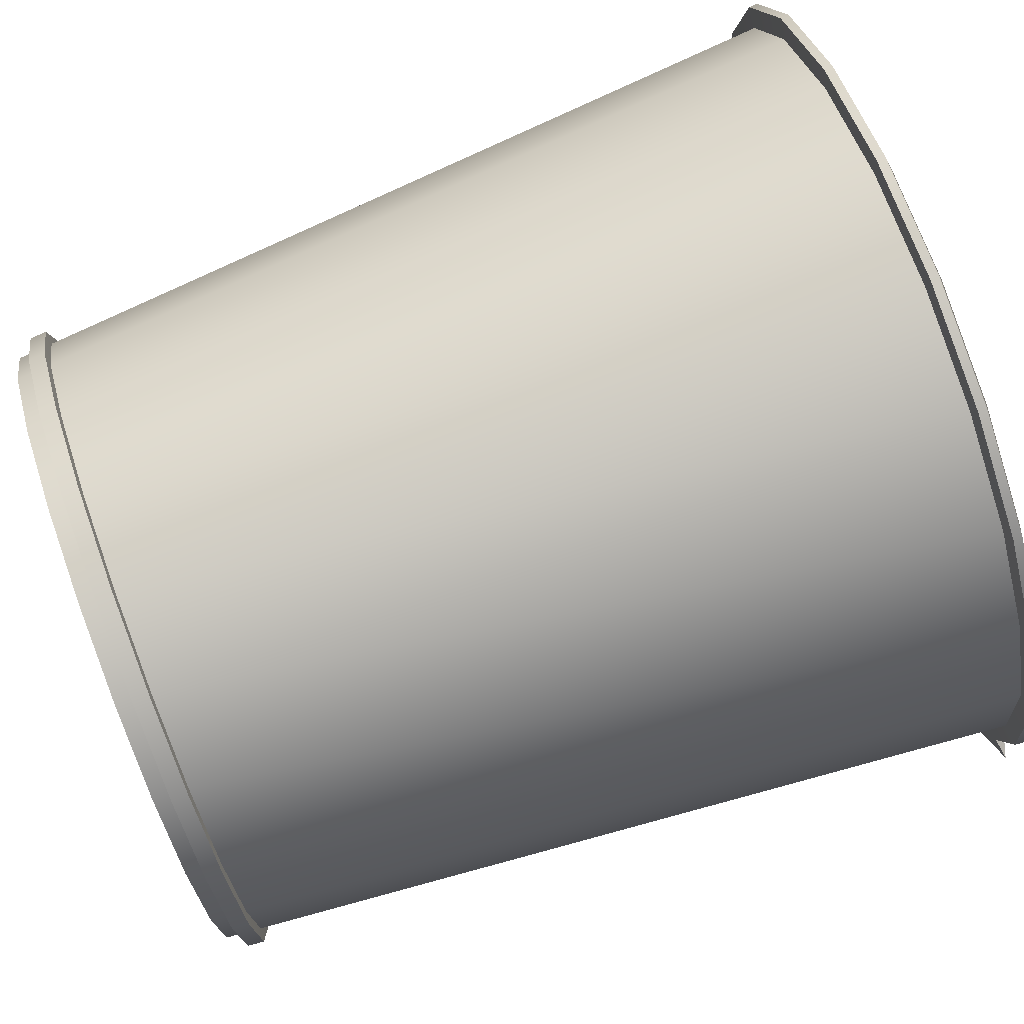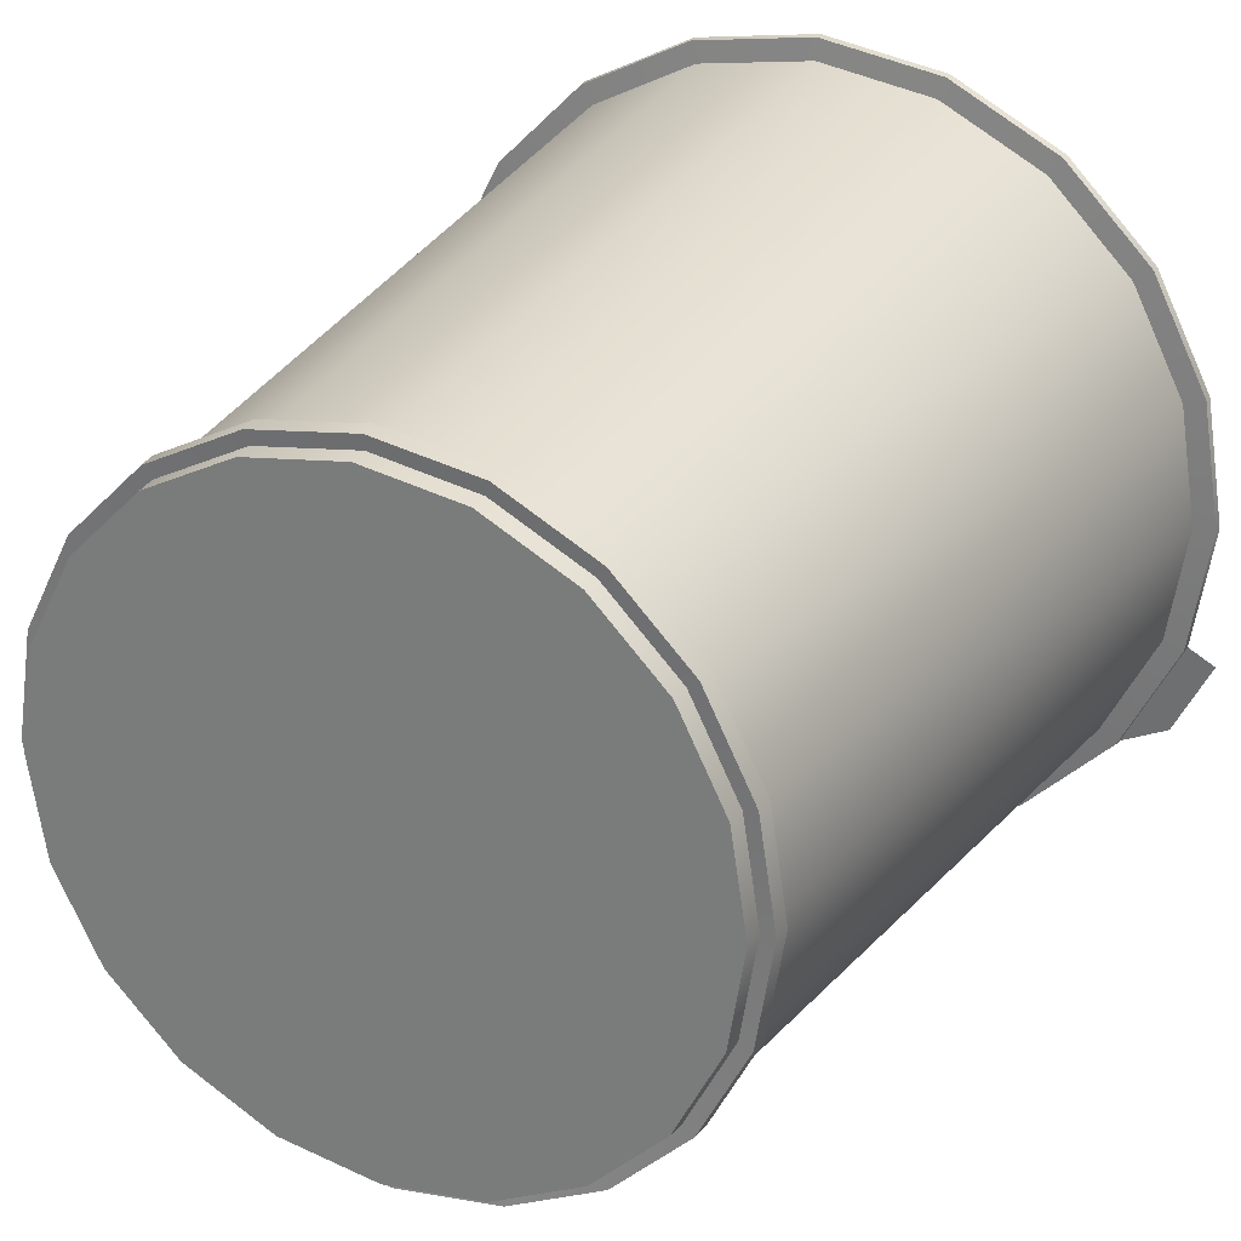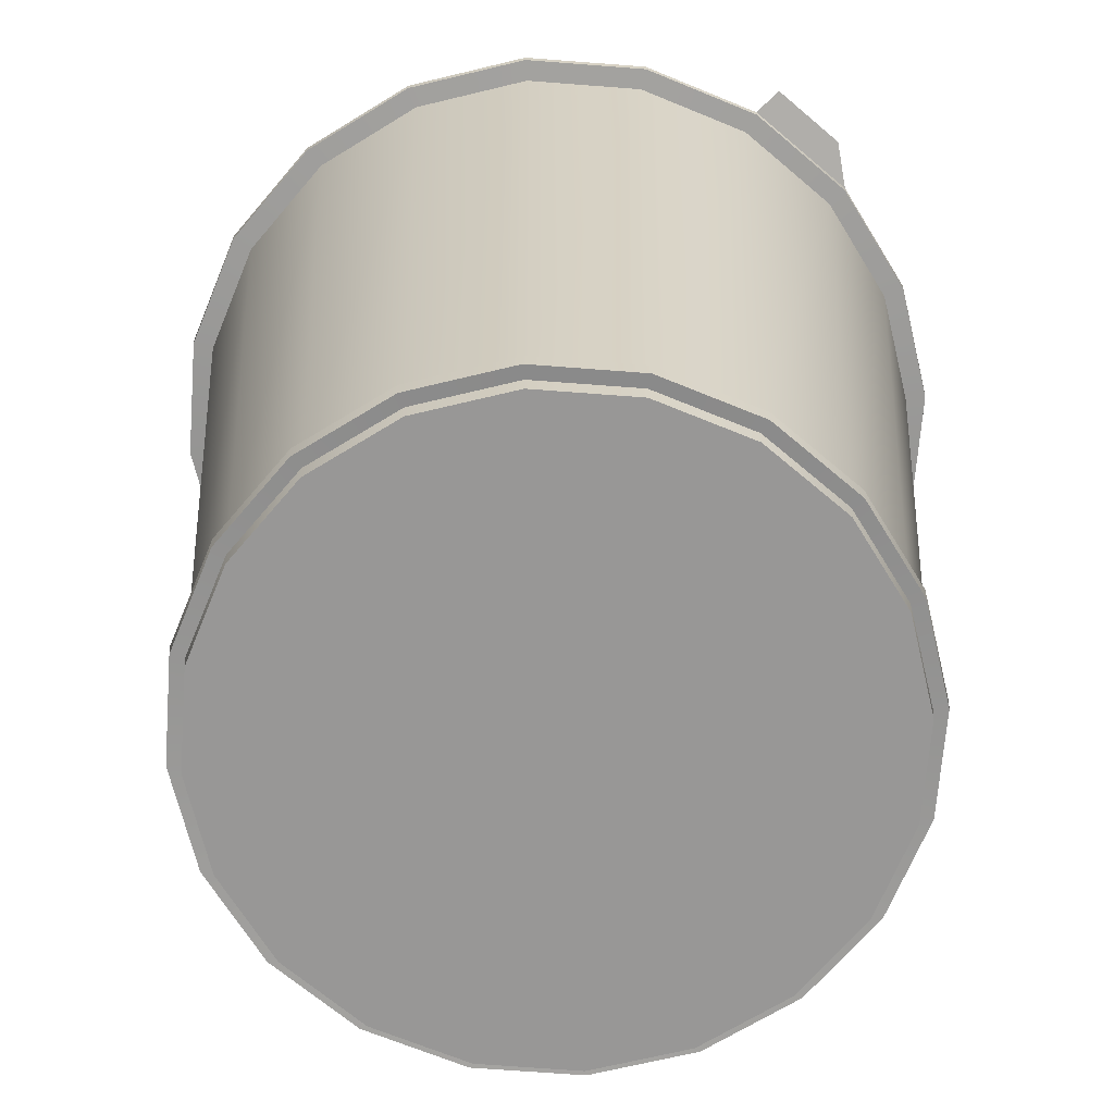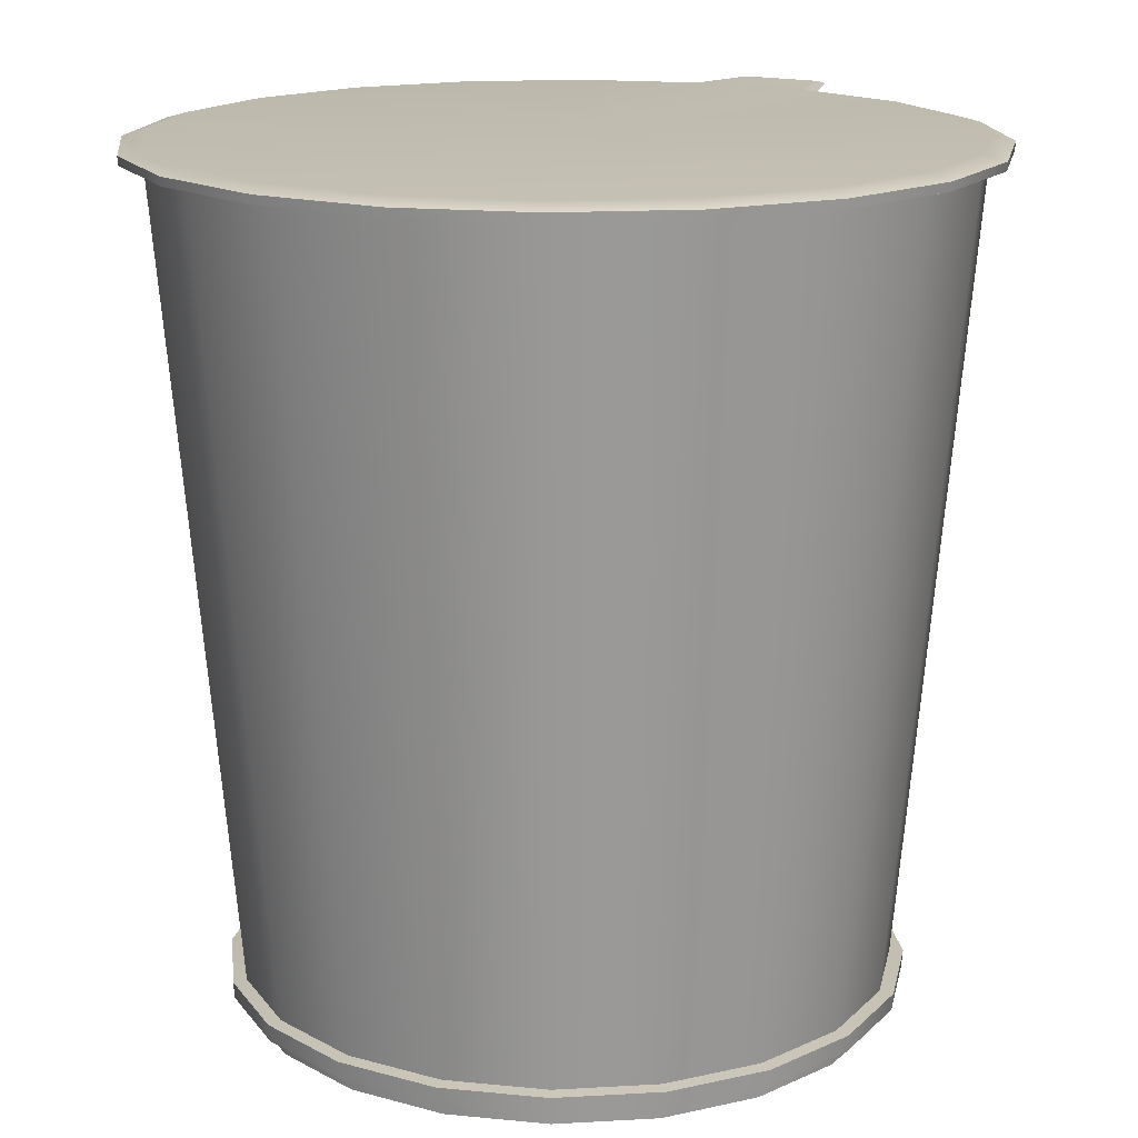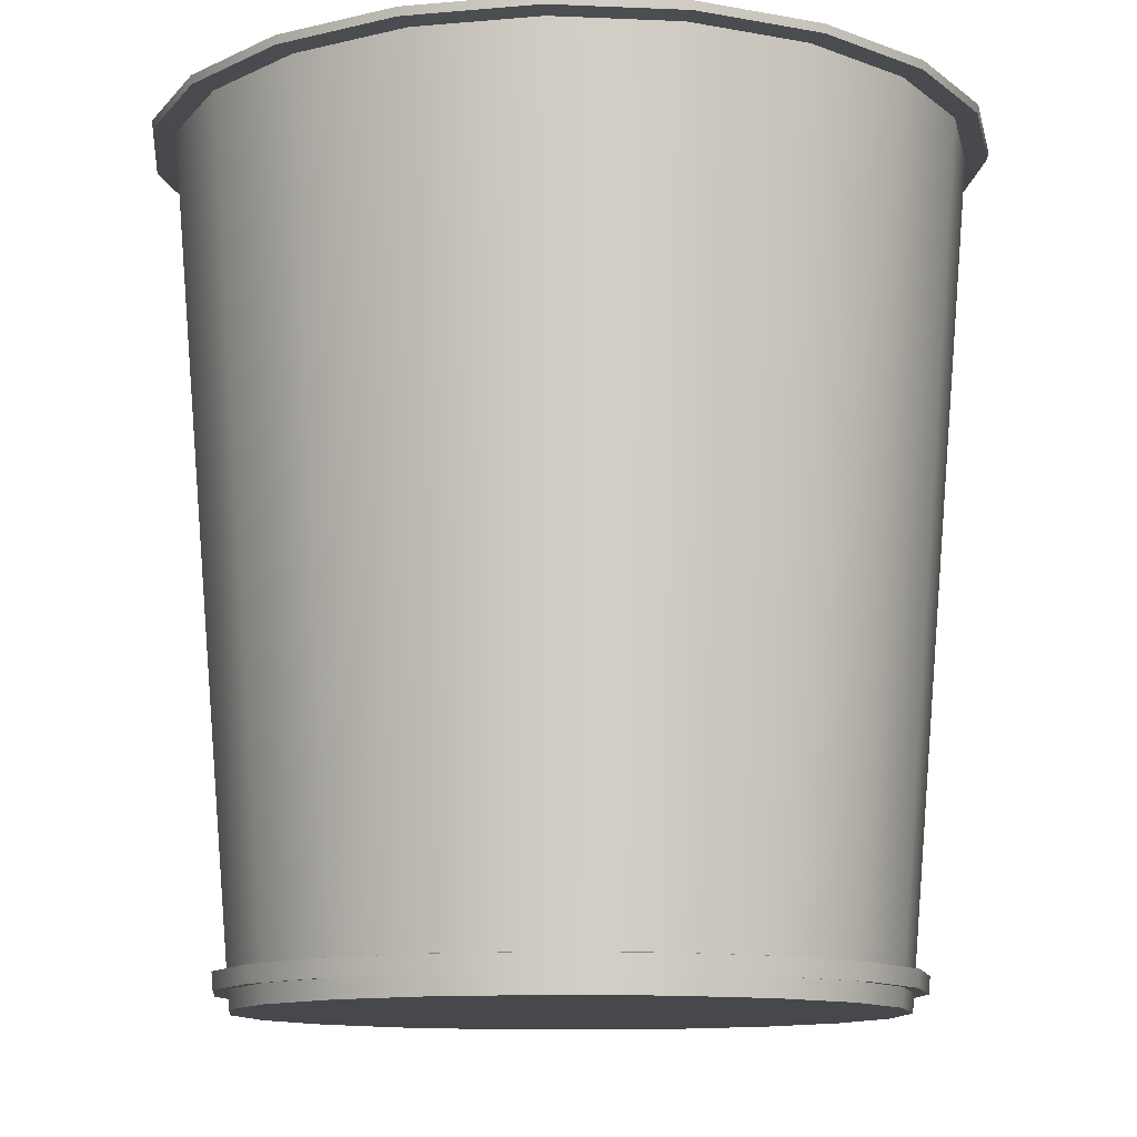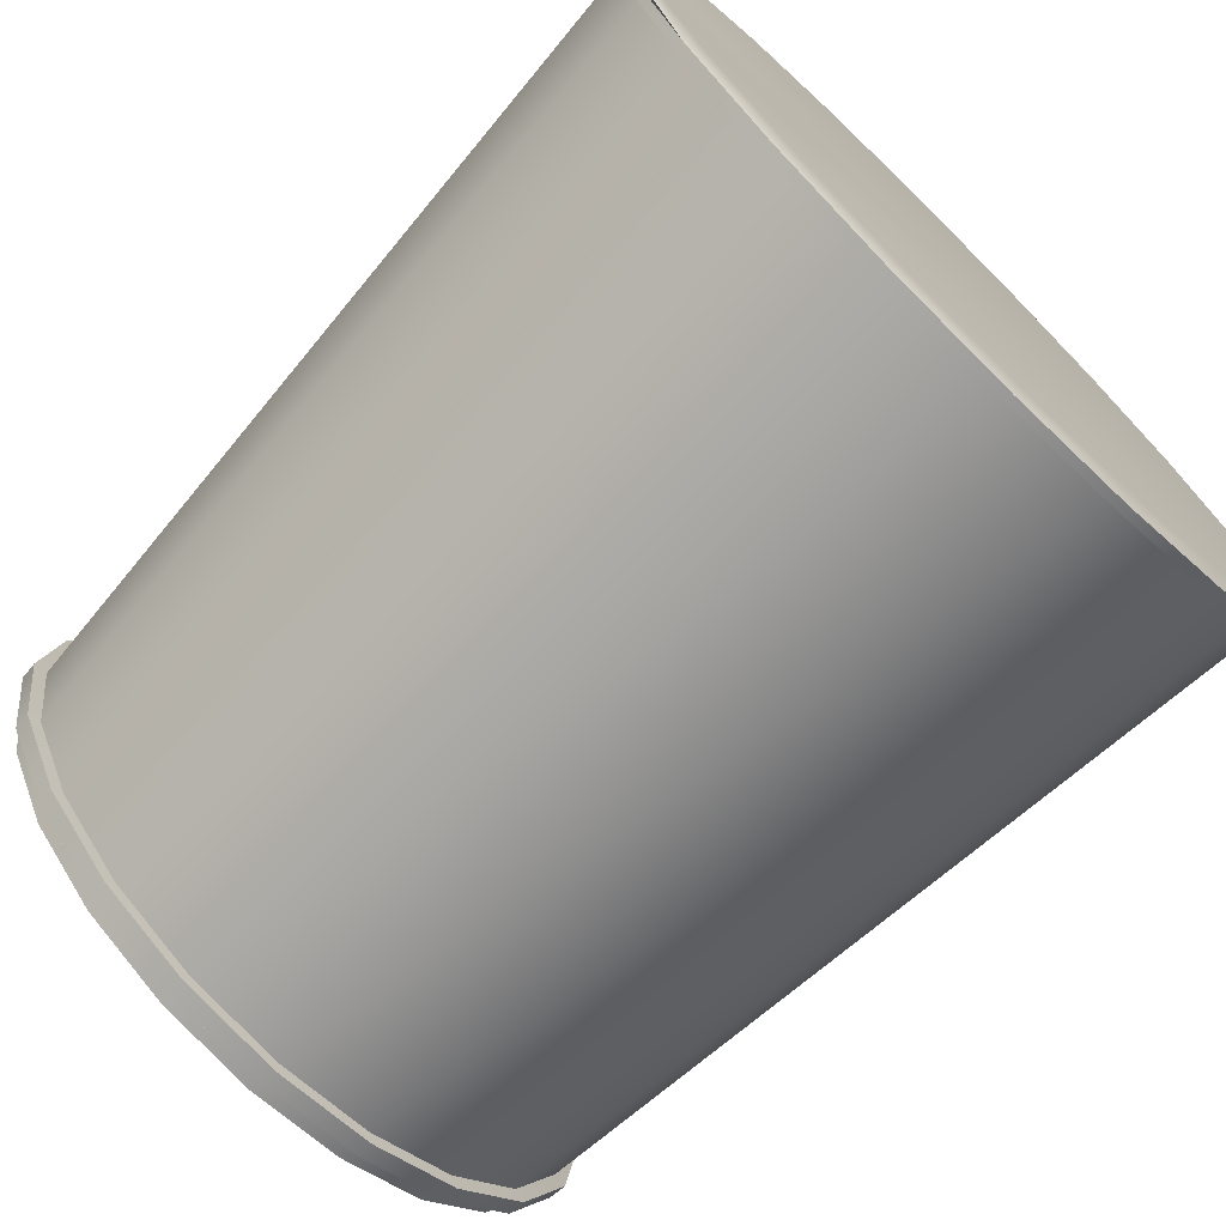
<metadata>
{"format":"obj","ext":"obj","renderer":"f3d","projection":"perspective","resolution":1024,"background":"white","views":[{"elev":80.0,"azim":70.0,"up":"+Z"},{"elev":26.8,"azim":26.6,"up":"+Z"},{"elev":-68.3,"azim":76.6,"up":"+Y"},{"elev":16.5,"azim":-33.6,"up":"+Y"},{"elev":-11.6,"azim":-104.9,"up":"+Y"},{"elev":-72.7,"azim":135.6,"up":"+Z"}]}
</metadata>
<code>
g default
v 8.304 0.3836 -0.2505
v 8.189 0.3836 -0.4765
v 8.01 0.3836 -0.6559
v 7.784 0.3836 -0.771
v 7.533 0.3836 -0.8107
v 7.283 0.3836 -0.771
v 7.057 0.3836 -0.6559
v 6.877 0.3836 -0.4765
v 6.762 0.3836 -0.2505
v 6.723 0.3836 0
v 6.762 0.3836 0.2505
v 6.877 0.3836 0.4765
v 7.057 0.3836 0.6559
v 7.283 0.3836 0.771
v 7.533 0.3836 0.8107
v 7.784 0.3836 0.771
v 8.01 0.3836 0.6559
v 8.189 0.3836 0.4765
v 8.304 0.3836 0.2505
v 8.344 0.3836 0
v 8.479 2.533 -0.3072
v 8.337 2.533 -0.5843
v 8.118 2.533 -0.8042
v 7.84 2.533 -0.9454
v 7.533 2.533 -0.9941
v 7.226 2.533 -0.9454
v 6.949 2.533 -0.8042
v 6.729 2.533 -0.5843
v 6.588 2.533 -0.3072
v 6.539 2.533 0
v 6.588 2.533 0.3072
v 6.729 2.533 0.5843
v 6.949 2.533 0.8042
v 7.226 2.533 0.9454
v 7.533 2.533 0.9941
v 7.84 2.533 0.9454
v 8.118 2.533 0.8042
v 8.337 2.533 0.5843
v 8.479 2.533 0.3072
v 8.527 2.533 0
v 7.533 0.3836 0
v 7.533 2.533 0
v 7.785 0.4306 -0.7749
v 8.012 0.4306 -0.6591
v 8.192 0.4306 -0.4789
v 8.308 0.4306 -0.2518
v 8.348 0.4306 0
v 8.308 0.4306 0.2518
v 8.192 0.4306 0.4789
v 8.012 0.4306 0.6591
v 7.785 0.4306 0.7749
v 7.533 0.4306 0.8147
v 7.281 0.4306 0.7749
v 7.054 0.4306 0.6591
v 6.874 0.4306 0.4789
v 6.758 0.4306 0.2518
v 6.719 0.4306 0
v 6.758 0.4306 -0.2518
v 6.874 0.4306 -0.4789
v 7.054 0.4306 -0.6591
v 7.281 0.4306 -0.7749
v 7.533 0.4306 -0.8147
v 7.786 0.4737 -0.7783
v 8.014 0.4737 -0.6621
v 8.195 0.4737 -0.481
v 8.312 0.4737 -0.2529
v 8.352 0.4737 0
v 8.312 0.4737 0.2529
v 8.195 0.4737 0.481
v 8.014 0.4737 0.6621
v 7.786 0.4737 0.7783
v 7.533 0.4737 0.8184
v 7.28 0.4737 0.7783
v 7.052 0.4737 0.6621
v 6.871 0.4737 0.481
v 6.755 0.4737 0.2529
v 6.715 0.4737 0
v 6.755 0.4737 -0.2529
v 6.871 0.4737 -0.481
v 7.052 0.4737 -0.6621
v 7.28 0.4737 -0.7783
v 7.533 0.4737 -0.8184
v 7.796 0.4276 -0.8079
v 8.033 0.4276 -0.6873
v 7.797 0.4707 -0.8114
v 8.035 0.4707 -0.6902
v 8.221 0.4276 -0.4993
v 8.223 0.4707 -0.5015
v 8.341 0.4276 -0.2625
v 8.345 0.4707 -0.2636
v 8.383 0.4276 0
v 8.386 0.4707 0
v 8.341 0.4276 0.2625
v 8.345 0.4707 0.2636
v 8.221 0.4276 0.4993
v 8.223 0.4707 0.5015
v 8.033 0.4276 0.6873
v 8.035 0.4707 0.6902
v 7.796 0.4276 0.8079
v 7.797 0.4707 0.8114
v 7.533 0.4276 0.8495
v 7.533 0.4707 0.8532
v 7.271 0.4276 0.8079
v 7.27 0.4707 0.8114
v 7.034 0.4276 0.6873
v 7.032 0.4707 0.6902
v 6.846 0.4276 0.4993
v 6.843 0.4707 0.5015
v 6.725 0.4276 0.2625
v 6.722 0.4707 0.2636
v 6.684 0.4276 0
v 6.68 0.4707 0
v 6.725 0.4276 -0.2625
v 6.722 0.4707 -0.2636
v 6.846 0.4276 -0.4993
v 6.843 0.4707 -0.5015
v 7.034 0.4276 -0.6873
v 7.032 0.4707 -0.6902
v 7.271 0.4276 -0.8079
v 7.27 0.4707 -0.8114
v 7.533 0.4276 -0.8495
v 7.533 0.4707 -0.8532
v 8.115 2.492 -0.8014
v 8.335 2.492 -0.5822
v 8.475 2.492 -0.3061
v 8.524 2.492 0
v 8.475 2.492 0.3061
v 8.335 2.492 0.5822
v 8.115 2.492 0.8014
v 7.839 2.492 0.9421
v 7.533 2.492 0.9905
v 7.227 2.492 0.9421
v 6.951 2.492 0.8014
v 6.732 2.492 0.5822
v 6.591 2.492 0.3061
v 6.543 2.492 0
v 6.591 2.492 -0.3061
v 6.732 2.492 -0.5822
v 6.951 2.492 -0.8014
v 7.227 2.492 -0.9421
v 7.533 2.492 -0.9905
v 7.839 2.492 -0.9421
v 8.148 2.496 -0.8464
v 8.38 2.496 -0.615
v 8.149 2.518 -0.848
v 8.381 2.518 -0.6161
v 8.528 2.496 -0.3233
v 8.53 2.518 -0.3239
v 8.58 2.496 0
v 8.581 2.518 0
v 8.528 2.496 0.3233
v 8.53 2.518 0.3239
v 8.38 2.496 0.615
v 8.381 2.518 0.6161
v 8.148 2.496 0.8464
v 8.149 2.518 0.848
v 7.857 2.496 0.9951
v 7.857 2.518 0.9969
v 7.533 2.496 1.046
v 7.533 2.518 1.048
v 7.21 2.496 0.9951
v 7.209 2.518 0.9969
v 6.918 2.496 0.8464
v 6.917 2.518 0.848
v 6.687 2.496 0.615
v 6.685 2.518 0.6161
v 6.538 2.496 0.3233
v 6.536 2.518 0.3239
v 6.487 2.496 -0
v 6.485 2.518 -0
v 6.538 2.496 -0.3233
v 6.536 2.518 -0.3239
v 6.687 2.496 -0.615
v 6.685 2.518 -0.6161
v 6.918 2.496 -0.8464
v 6.917 2.518 -0.848
v 7.21 2.496 -0.9951
v 7.209 2.518 -0.9969
v 7.533 2.496 -1.046
v 7.533 2.518 -1.048
v 7.857 2.496 -0.9951
v 7.857 2.518 -0.9969
v 8.564 2.545 -0.3594
v 8.47 2.545 -0.5441
v 8.598 2.535 -0.3705
v 8.499 2.535 -0.5653
g Noodle_cup
f 1 2 45 46
f 2 3 44 45
f 3 4 43 44
f 4 5 62 43
f 5 6 61 62
f 6 7 60 61
f 7 8 59 60
f 8 9 58 59
f 9 10 57 58
f 10 11 56 57
f 11 12 55 56
f 12 13 54 55
f 13 14 53 54
f 14 15 52 53
f 15 16 51 52
f 16 17 50 51
f 17 18 49 50
f 18 19 48 49
f 19 20 47 48
f 20 1 46 47
f 2 1 41
f 3 2 41
f 4 3 41
f 5 4 41
f 6 5 41
f 7 6 41
f 8 7 41
f 9 8 41
f 10 9 41
f 11 10 41
f 12 11 41
f 13 12 41
f 14 13 41
f 15 14 41
f 16 15 41
f 17 16 41
f 18 17 41
f 19 18 41
f 20 19 41
f 1 20 41
f 21 22 42
f 22 23 42
f 23 24 42
f 24 25 42
f 25 26 42
f 26 27 42
f 27 28 42
f 28 29 42
f 29 30 42
f 30 31 42
f 31 32 42
f 32 33 42
f 33 34 42
f 34 35 42
f 35 36 42
f 36 37 42
f 37 38 42
f 38 39 42
f 39 40 42
f 40 21 42
f 84 83 85 86
f 87 84 86 88
f 89 87 88 90
f 91 89 90 92
f 93 91 92 94
f 95 93 94 96
f 97 95 96 98
f 99 97 98 100
f 101 99 100 102
f 103 101 102 104
f 105 103 104 106
f 107 105 106 108
f 109 107 108 110
f 111 109 110 112
f 113 111 112 114
f 115 113 114 116
f 117 115 116 118
f 119 117 118 120
f 121 119 120 122
f 83 121 122 85
f 64 63 142 123
f 65 64 123 124
f 66 65 124 125
f 67 66 125 126
f 68 67 126 127
f 69 68 127 128
f 70 69 128 129
f 71 70 129 130
f 72 71 130 131
f 73 72 131 132
f 74 73 132 133
f 75 74 133 134
f 76 75 134 135
f 77 76 135 136
f 78 77 136 137
f 79 78 137 138
f 80 79 138 139
f 81 80 139 140
f 82 81 140 141
f 63 82 141 142
f 44 43 83 84
f 63 64 86 85
f 45 44 84 87
f 64 65 88 86
f 46 45 87 89
f 65 66 90 88
f 47 46 89 91
f 66 67 92 90
f 48 47 91 93
f 67 68 94 92
f 49 48 93 95
f 68 69 96 94
f 50 49 95 97
f 69 70 98 96
f 51 50 97 99
f 70 71 100 98
f 52 51 99 101
f 71 72 102 100
f 53 52 101 103
f 72 73 104 102
f 54 53 103 105
f 73 74 106 104
f 55 54 105 107
f 74 75 108 106
f 56 55 107 109
f 75 76 110 108
f 57 56 109 111
f 76 77 112 110
f 58 57 111 113
f 77 78 114 112
f 59 58 113 115
f 78 79 116 114
f 60 59 115 117
f 79 80 118 116
f 61 60 117 119
f 80 81 120 118
f 62 61 119 121
f 81 82 122 120
f 43 62 121 83
f 82 63 85 122
f 144 143 145 146
f 147 144 146 148
f 149 147 148 150
f 151 149 150 152
f 153 151 152 154
f 155 153 154 156
f 157 155 156 158
f 159 157 158 160
f 161 159 160 162
f 163 161 162 164
f 165 163 164 166
f 167 165 166 168
f 169 167 168 170
f 171 169 170 172
f 173 171 172 174
f 175 173 174 176
f 177 175 176 178
f 179 177 178 180
f 181 179 180 182
f 143 181 182 145
f 124 123 143 144
f 23 22 146 145
f 125 124 144 147
f 184 183 185 186
f 126 125 147 149
f 21 40 150 148
f 127 126 149 151
f 40 39 152 150
f 128 127 151 153
f 39 38 154 152
f 129 128 153 155
f 38 37 156 154
f 130 129 155 157
f 37 36 158 156
f 131 130 157 159
f 36 35 160 158
f 132 131 159 161
f 35 34 162 160
f 133 132 161 163
f 34 33 164 162
f 134 133 163 165
f 33 32 166 164
f 135 134 165 167
f 32 31 168 166
f 136 135 167 169
f 31 30 170 168
f 137 136 169 171
f 30 29 172 170
f 138 137 171 173
f 29 28 174 172
f 139 138 173 175
f 28 27 176 174
f 140 139 175 177
f 27 26 178 176
f 141 140 177 179
f 26 25 180 178
f 142 141 179 181
f 25 24 182 180
f 123 142 181 143
f 24 23 145 182
f 22 21 183 184
f 21 148 185 183
f 148 146 186 185
f 146 22 184 186

</code>
